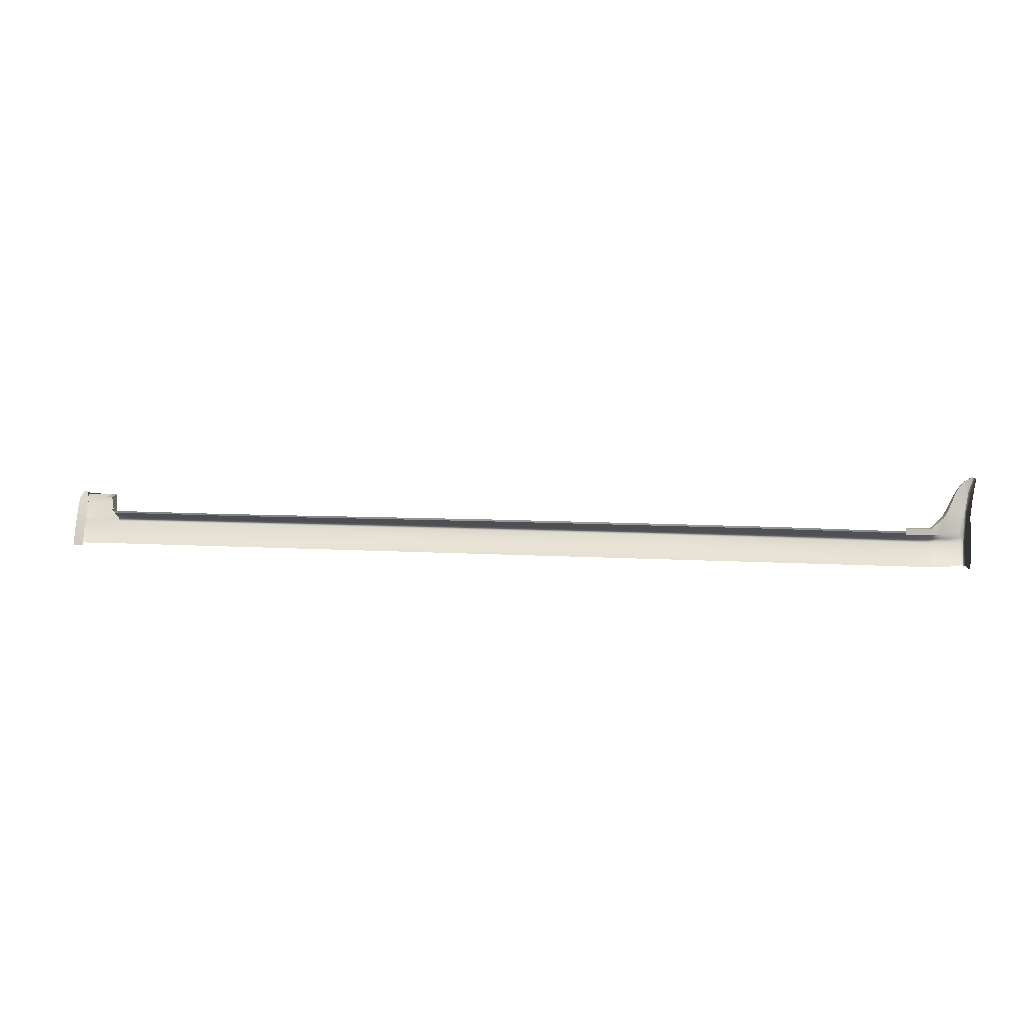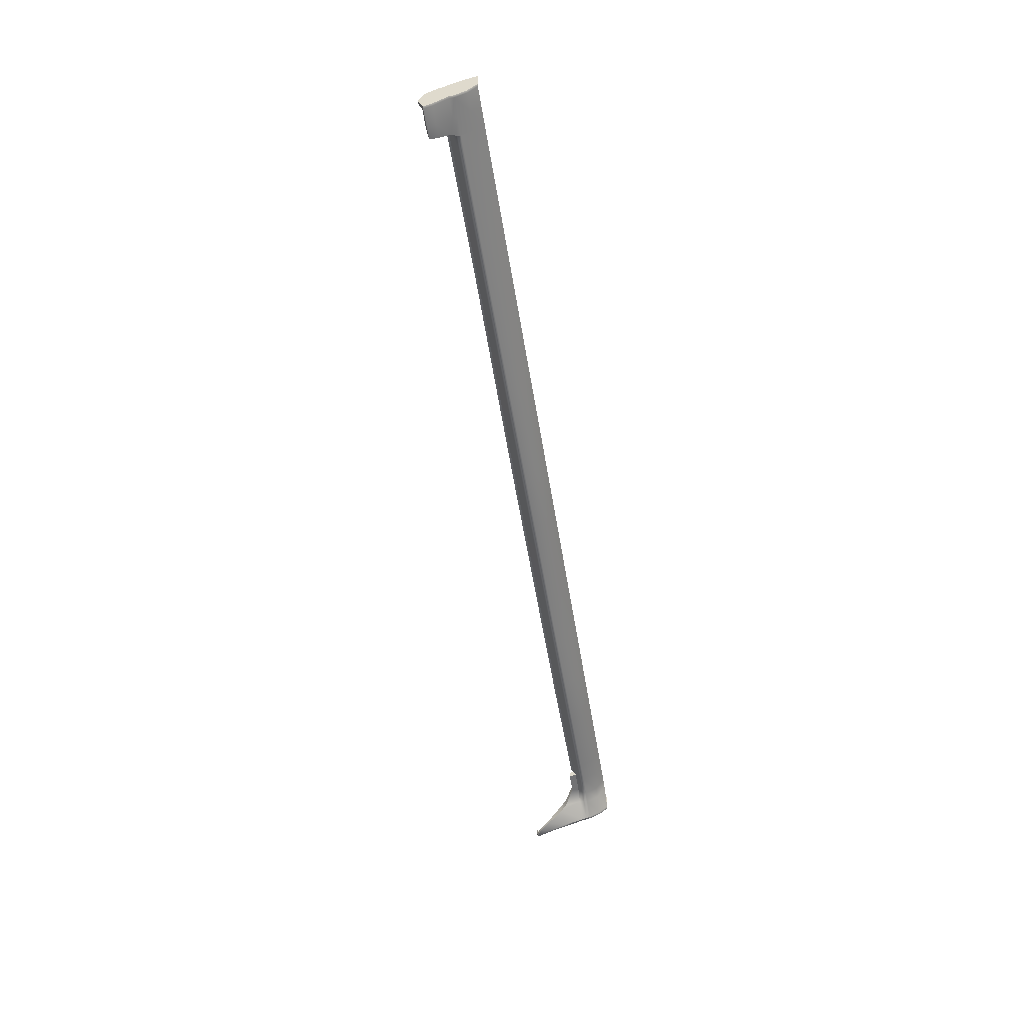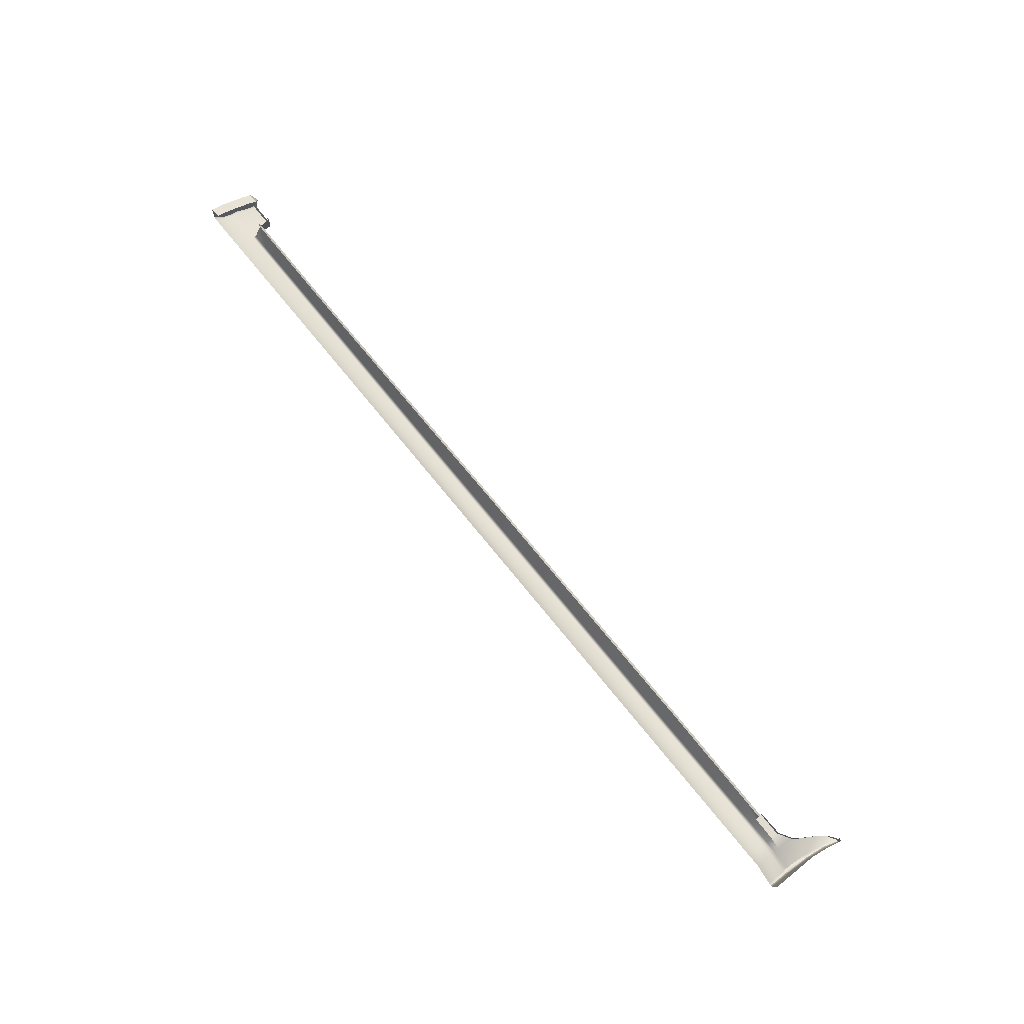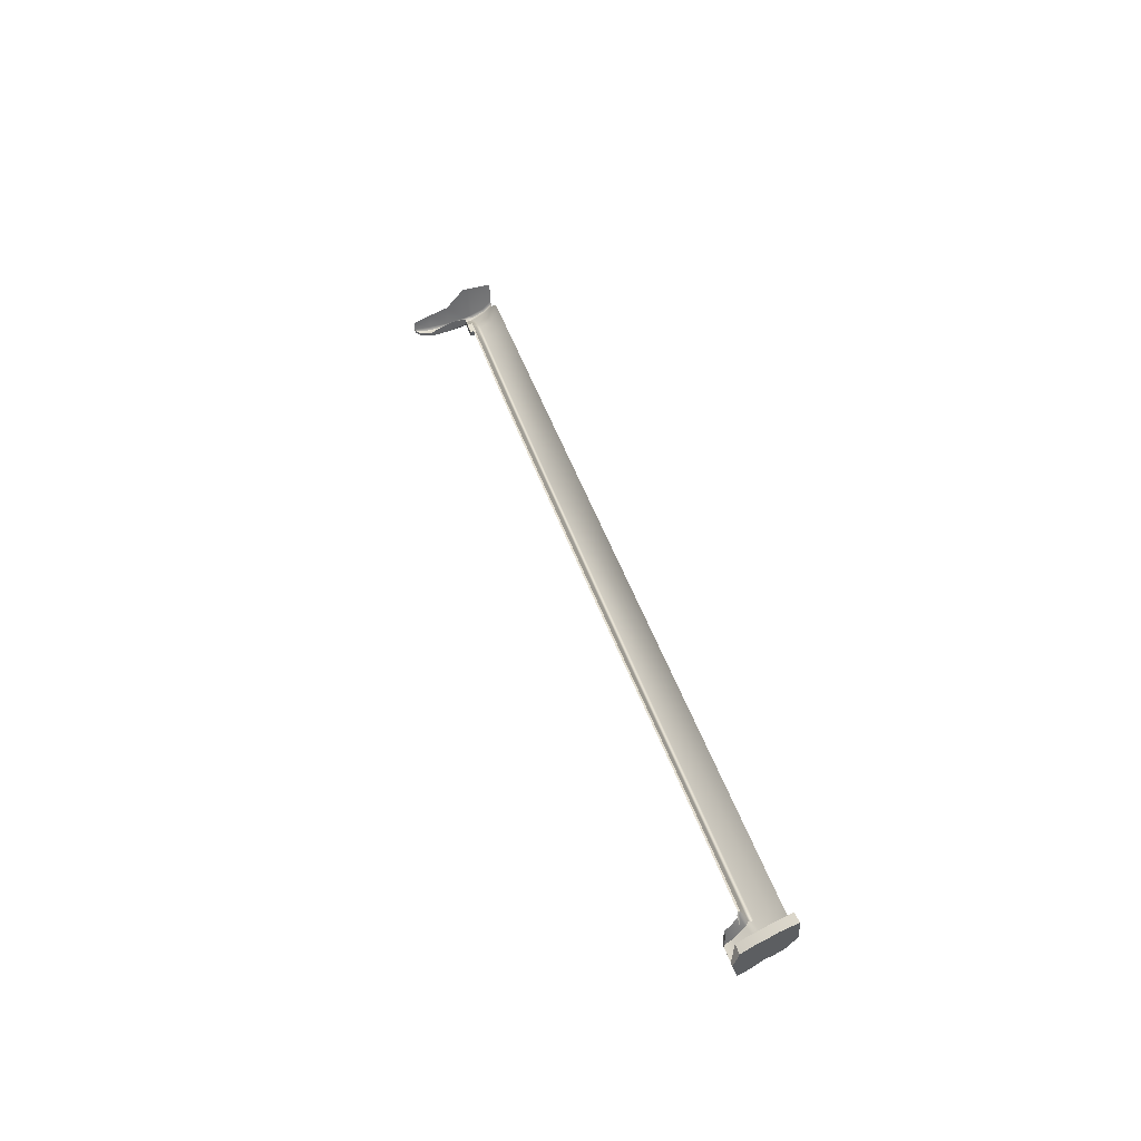
<metadata>
{"format":"obj","ext":"obj","renderer":"f3d","projection":"perspective","resolution":1024,"background":"white","views":[{"elev":9.3,"azim":9.0,"up":"+Y"},{"elev":-52.4,"azim":-81.0,"up":"+Z"},{"elev":71.4,"azim":51.2,"up":"+Z"},{"elev":41.5,"azim":-106.5,"up":"+Z"}]}
</metadata>
<code>
v  -101.7 -44.47 -92.87
v  -101.7 -42.48 -93.67
v  -101.2 -44.47 -93.09
v  -101.2 -42.48 -93.84
v  -101.2 -47.82 -90.72
v  -101.7 -47.82 -90.6
v  -101.2 -48.81 -90.7
v  -101.7 -48.81 -90.54
v  -101.7 -51.66 -88.97
v  -101.2 -51.66 -89.24
v  -101.2 -53.8 -86.78
v  -101.7 -53.8 -86.59
v  -101.7 -42.62 -87.59
v  -101.7 -41.35 -90.64
v  -101.7 -45.18 -86.07
v  -101.7 -46.76 -85.39
v  -101.7 -49.92 -83.79
v  -101.7 -53.8 -82.48
v  -94.38 -42.48 -94.01
v  -95.11 -42.25 -93.17
v  -94.11 -42.48 -90.1
v  -95.24 -42.46 -90.04
v  -96.95 -42.48 -94.09
v  -96.94 -42.2 -93.31
v  -100.5 -42.2 -93.09
v  -100.7 -42.07 -92.49
v  -100.8 -41.35 -90.64
v  102.1 -46.06 -87.89
v  96.75 -46.02 -87.92
v  102.1 -45.59 -87.75
v  96.75 -45.55 -87.79
v  71.97 -45.84 -88.06
v  65.19 -45.84 -88.1
v  71.97 -45.36 -87.96
v  65.19 -45.36 -88
v  43.82 -45.36 -88.13
v  43.82 -45.84 -88.21
v  35.67 -45.36 -88.12
v  35.67 -45.85 -88.2
v  -4.233 -45.91 -88.16
v  -4.233 -45.42 -88.07
v  3.116 -45.87 -88.15
v  3.115 -45.38 -88.07
v  -23.7 -46.01 -88.2
v  -30.62 -46.04 -88.16
v  -23.7 -45.53 -88.08
v  -30.62 -45.56 -88.03
v  -53.6 -45.68 -87.86
v  -53.6 -46.15 -88.01
v  -61.8 -45.69 -87.77
v  -61.8 -46.16 -87.92
v  -93 -45.28 -87.96
v  -92.58 -45.58 -87.34
v  -93 -45.76 -88.1
v  -92.58 -46.05 -87.48
v  -94.07 -45.64 -89.55
v  -94.17 -45.37 -89.26
v  43.82 -51.66 -90.23
v  43.82 -48.81 -92.25
v  51.11 -51.66 -90.28
v  51.11 -48.81 -92.19
v  3.116 -51.66 -90.68
v  11.65 -51.66 -90.59
v  3.116 -53.8 -87.11
v  11.65 -53.8 -87.11
v  35.67 -51.66 -90.32
v  35.67 -48.81 -92.24
v  -14.31 -51.66 -90.47
v  -14.31 -53.8 -87.11
v  -23.7 -51.66 -90.36
v  -23.7 -53.8 -87.11
v  -4.233 -51.66 -90.59
v  -4.233 -48.81 -92.16
v  3.116 -48.81 -92.2
v  -45.57 -51.66 -89.97
v  -45.57 -53.8 -87.11
v  -53.6 -51.66 -89.83
v  -53.6 -53.8 -87.11
v  -30.62 -51.66 -90.24
v  -30.62 -48.81 -91.94
v  -23.7 -48.81 -92.03
v  -88.25 -51.66 -89.22
v  -88.25 -53.8 -87.11
v  -92.78 -51.66 -89.14
v  -92.78 -53.8 -87.11
v  -61.81 -51.66 -89.68
v  -61.81 -48.81 -91.52
v  -53.6 -48.81 -91.64
v  -96.95 -48.81 -90.94
v  -96.95 -51.66 -89.11
v  -96.95 -53.8 -87.11
v  71.97 -48.81 -92.02
v  78.62 -48.81 -91.87
v  71.97 -51.66 -90.41
v  78.62 -51.66 -90.25
v  107.6 -51.66 -89.98
v  107.6 -53.8 -87.11
v  102.1 -51.66 -89.68
v  102.1 -53.8 -87.11
v  110.4 -51.66 -90.53
v  110.4 -53.8 -87.11
v  102.1 -48.81 -91.32
v  107.6 -48.81 -91.29
v  110.4 -48.81 -91.93
v  115 -51.66 -92.2
v  115 -48.81 -93.57
v  -92.78 -48.81 -90.98
v  51.11 -47.82 -91.79
v  43.82 -47.82 -91.83
v  35.67 -47.82 -91.83
v  3.116 -47.82 -91.84
v  -4.233 -47.82 -91.81
v  -23.7 -47.82 -91.76
v  -30.62 -47.82 -91.65
v  -96.95 -47.82 -90.91
v  -92.78 -47.82 -90.81
v  78.62 -47.82 -91.53
v  71.97 -47.82 -91.69
v  102.1 -47.82 -90.96
v  107.6 -47.82 -90.96
v  110.4 -47.82 -91.82
v  115 -47.82 -93.83
v  -88.25 -47.82 -90.86
v  -88.25 -48.81 -91.06
v  -53.6 -47.82 -91.3
v  -61.81 -47.82 -91.19
v  -93.47 -46.94 -91.27
v  -94.06 -44.47 -93.21
v  -93.79 -43.74 -89.55
v  -96.95 -44.47 -93.45
v  115 -46.69 -94.11
v  110.4 -46.69 -91.62
v  102.1 -46.69 -89.26
v  107.6 -46.69 -89.65
v  51.11 -45.84 -88.17
v  102.1 -44.99 -89.57
v  107.6 -44.99 -89.61
v  102.1 -44.99 -88.38
v  110.4 -42.73 -92.38
v  116.2 -37.13 -96.03
v  115.2 -35.02 -96.25
v  117 -33.84 -96.41
v  113.6 -37.15 -95.59
v  115.3 -42.14 -95.12
v  111.5 -41.24 -93.57
v  117.4 -37.69 -91.84
v  117.1 -37.53 -95.19
v  118.2 -33.66 -93.92
v  118.1 -33.69 -95.81
v  116.8 -42.22 -89.91
v  116.4 -42.22 -94.42
v  116.8 -46.69 -85.19
v  116.1 -46.69 -93.46
v  116.1 -47.82 -93.11
v  116.8 -47.82 -85.14
v  116.1 -51.66 -91.55
v  116.8 -51.66 -84.97
v  116.1 -53.8 -89.58
v  116.8 -53.8 -84.94
v  116.1 -48.81 -92.7
v  116.8 -48.81 -85.08
v  116 -42.22 -94.97
v  115.6 -46.69 -93.92
v  116.7 -37.35 -95.86
v  117.8 -33.72 -96.23
v  115.6 -47.82 -93.64
v  115.6 -48.81 -93.39
v  115.6 -51.66 -92.15
v  115.6 -53.8 -90.36
v  115 -53.8 -90.39
v  117.4 -33.52 -95.64
v  117.5 -33.48 -93.88
v  103.7 -44.96 -88.44
v  102.9 -44.99 -88.38
v  110.9 -42.58 -90.39
v  107.8 -44.92 -88.2
v  116.9 -33.73 -95.69
v  115.3 -34.91 -95.53
v  113.8 -36.99 -94.91
v  111.8 -41.04 -91.53
v  71.97 -53.8 -87.11
v  78.62 -53.8 -87.11
v  78.62 -45.89 -88.03
v  51.11 -53.8 -87.11
v  43.82 -53.8 -87.11
v  91.01 -45.98 -87.96
v  91.01 -45.5 -87.83
v  96.75 -48.81 -91.44
v  96.75 -51.66 -89.81
v  96.75 -47.82 -91.09
v  96.75 -53.8 -87.11
v  85.27 -48.81 -91.71
v  91.01 -48.81 -91.58
v  85.27 -51.66 -90.09
v  91.01 -51.66 -89.95
v  91.01 -47.82 -91.23
v  85.27 -47.82 -91.37
v  85.27 -53.8 -87.11
v  91.01 -53.8 -87.11
v  85.27 -45.94 -87.99
v  85.27 -45.46 -87.87
v  78.62 -45.41 -87.91
v  58.4 -45.84 -88.13
v  58.4 -45.36 -88.04
v  51.11 -45.36 -88.09
v  58.4 -48.81 -92.13
v  65.19 -48.81 -92.08
v  58.4 -51.66 -90.32
v  65.19 -51.66 -90.36
v  65.19 -47.82 -91.72
v  58.4 -47.82 -91.76
v  65.19 -53.8 -87.11
v  58.4 -53.8 -87.11
v  27.52 -45.86 -88.18
v  19.69 -45.86 -88.17
v  27.52 -45.37 -88.11
v  19.69 -45.37 -88.1
v  27.52 -51.66 -90.41
v  27.52 -53.8 -87.11
v  35.67 -53.8 -87.11
v  19.69 -51.66 -90.5
v  27.52 -48.81 -92.23
v  19.69 -48.81 -92.22
v  27.52 -47.82 -91.83
v  19.69 -47.82 -91.83
v  -70.01 -46.16 -87.84
v  -79.13 -46.12 -87.69
v  -70.01 -45.69 -87.68
v  -79.13 -45.65 -87.54
v  -61.81 -53.8 -87.11
v  -70.02 -51.66 -89.54
v  -70.02 -53.8 -87.11
v  -79.14 -51.66 -89.38
v  -79.14 -48.81 -91.22
v  -70.02 -48.81 -91.39
v  -70.02 -47.82 -91.08
v  -79.14 -47.82 -90.97
v  -37.54 -46.07 -88.11
v  -45.57 -46.11 -88.06
v  -37.54 -45.6 -87.98
v  -45.57 -45.64 -87.92
v  -30.62 -53.8 -87.11
v  -37.54 -51.66 -90.11
v  -37.54 -53.8 -87.11
v  -45.57 -48.81 -91.75
v  -37.54 -48.81 -91.85
v  -37.54 -47.82 -91.55
v  -45.57 -47.82 -91.43
v  -79.14 -53.8 -87.11
v  -88.24 -46.07 -87.55
v  -88.24 -45.6 -87.4
v  19.69 -53.8 -87.11
v  11.65 -45.87 -88.16
v  11.65 -45.38 -88.08
v  11.65 -48.81 -92.21
v  11.65 -47.82 -91.83
v  -14.31 -45.96 -88.18
v  -14.31 -45.48 -88.08
v  -4.233 -53.8 -87.11
v  -14.31 -48.81 -92.09
v  -14.31 -47.82 -91.78
v  -99.25 -42.62 -87.59
v  -99.25 -45.18 -86.07
v  -99.25 -46.76 -85.39
v  -99.25 -49.92 -83.79
v  -99.25 -53.51 -82.48
g P353_20_206A_L_1_D_P353_20_206A_L
f 1 2 3
f 3 2 4
f 3 5 1
f 1 5 6
f 5 7 6
f 6 7 8
f 9 8 10
f 10 8 7
f 10 11 9
f 9 11 12
f 13 14 1
f 1 14 2
f 1 6 13
f 13 6 15
f 8 16 6
f 6 16 15
f 8 9 16
f 16 9 17
f 9 12 17
f 17 12 18
f 19 20 21
f 21 20 22
f 19 23 20
f 20 23 24
f 4 25 23
f 23 25 24
f 26 25 2
f 2 25 4
f 2 14 26
f 26 14 27
f 28 29 30
f 30 29 31
f 32 33 34
f 34 33 35
f 36 37 38
f 38 37 39
f 40 41 42
f 42 41 43
f 44 45 46
f 46 45 47
f 48 49 50
f 50 49 51
f 52 53 54
f 54 53 55
f 56 57 54
f 54 57 52
f 58 59 60
f 60 59 61
f 62 63 64
f 64 63 65
f 58 66 59
f 59 66 67
f 68 69 70
f 70 69 71
f 72 73 62
f 62 73 74
f 75 76 77
f 77 76 78
f 79 80 70
f 70 80 81
f 82 83 84
f 84 83 85
f 86 87 77
f 77 87 88
f 89 90 7
f 7 90 10
f 11 10 91
f 91 10 90
f 92 93 94
f 94 93 95
f 96 97 98
f 98 97 99
f 100 101 96
f 96 101 97
f 98 102 96
f 96 102 103
f 104 100 103
f 103 100 96
f 100 104 105
f 105 104 106
f 90 89 84
f 84 89 107
f 91 90 85
f 85 90 84
f 108 61 109
f 109 61 59
f 109 59 110
f 110 59 67
f 111 74 112
f 112 74 73
f 81 80 113
f 113 80 114
f 115 116 89
f 89 116 107
f 89 7 115
f 115 7 5
f 117 93 118
f 118 93 92
f 102 119 103
f 103 119 120
f 120 121 103
f 103 121 104
f 122 106 121
f 121 106 104
f 116 123 107
f 107 123 124
f 37 109 39
f 39 109 110
f 42 111 40
f 40 111 112
f 113 114 44
f 44 114 45
f 125 126 49
f 49 126 51
f 55 116 54
f 54 116 127
f 19 21 128
f 128 21 129
f 128 129 127
f 127 129 54
f 128 130 19
f 19 130 23
f 23 130 4
f 4 130 3
f 127 116 115
f 115 130 127
f 127 130 128
f 130 115 3
f 3 115 5
f 131 122 132
f 132 122 121
f 133 134 119
f 119 134 120
f 134 132 120
f 120 132 121
f 135 108 37
f 37 108 109
f 133 136 134
f 134 136 137
f 136 133 138
f 138 133 28
f 139 132 137
f 137 132 134
f 140 141 142
f 141 140 143
f 143 140 144
f 131 132 145
f 145 132 139
f 131 145 144
f 144 145 143
f 146 147 148
f 148 147 149
f 150 151 146
f 146 151 147
f 152 153 150
f 150 153 151
f 153 152 154
f 154 152 155
f 156 157 158
f 158 157 159
f 160 161 156
f 156 161 157
f 154 155 160
f 160 155 161
f 144 162 131
f 131 162 163
f 162 151 163
f 163 151 153
f 140 164 144
f 144 164 162
f 164 147 162
f 162 147 151
f 147 164 149
f 149 164 165
f 165 164 142
f 142 164 140
f 154 166 153
f 153 166 163
f 166 122 163
f 163 122 131
f 167 160 168
f 168 160 156
f 106 167 105
f 105 167 168
f 158 169 156
f 156 169 168
f 105 168 170
f 170 168 169
f 167 106 166
f 166 106 122
f 160 167 154
f 154 167 166
f 149 171 148
f 148 171 172
f 137 136 173
f 173 136 174
f 139 137 175
f 175 137 176
f 171 149 165
f 165 142 171
f 171 142 177
f 142 141 177
f 177 141 178
f 143 179 141
f 141 179 178
f 175 180 139
f 139 180 145
f 180 179 145
f 145 179 143
f 101 100 170
f 170 100 105
f 94 95 181
f 181 95 182
f 174 136 138
f 137 173 176
f 118 32 117
f 117 32 183
f 60 184 58
f 58 184 185
f 29 186 31
f 31 186 187
f 188 102 189
f 189 102 98
f 119 102 190
f 190 102 188
f 29 28 133
f 189 98 191
f 191 98 99
f 29 133 190
f 190 133 119
f 192 193 194
f 194 193 195
f 196 193 197
f 197 193 192
f 194 195 198
f 198 195 199
f 186 196 200
f 200 196 197
f 200 183 201
f 201 183 202
f 203 135 204
f 204 135 205
f 206 207 208
f 208 207 209
f 210 207 211
f 211 207 206
f 33 210 203
f 203 210 211
f 209 212 208
f 208 212 213
f 214 215 216
f 216 215 217
f 218 66 219
f 219 66 220
f 218 221 222
f 222 221 223
f 222 223 224
f 224 223 225
f 224 225 214
f 214 225 215
f 226 227 228
f 228 227 229
f 86 230 231
f 231 230 232
f 233 234 231
f 231 234 235
f 236 126 235
f 235 126 87
f 236 237 226
f 226 237 227
f 238 239 240
f 240 239 241
f 79 242 243
f 243 242 244
f 75 245 243
f 243 245 246
f 246 245 247
f 247 245 248
f 247 248 238
f 238 248 239
f 233 249 82
f 82 249 83
f 123 237 124
f 124 237 234
f 250 55 251
f 251 55 53
f 84 107 82
f 82 107 124
f 116 55 123
f 123 55 250
f 221 218 252
f 252 218 219
f 215 253 217
f 217 253 254
f 221 63 223
f 223 63 255
f 223 255 225
f 225 255 256
f 225 256 215
f 215 256 253
f 63 221 65
f 65 221 252
f 253 42 254
f 254 42 43
f 63 62 255
f 255 62 74
f 255 74 256
f 256 74 111
f 256 111 253
f 253 111 42
f 40 257 41
f 41 257 258
f 62 64 72
f 72 64 259
f 68 260 72
f 72 260 73
f 73 260 112
f 112 260 261
f 112 261 40
f 40 261 257
f 72 259 68
f 68 259 69
f 257 44 258
f 258 44 46
f 70 81 68
f 68 81 260
f 260 81 261
f 261 81 113
f 261 113 257
f 257 113 44
f 93 192 95
f 95 192 194
f 197 192 117
f 117 192 93
f 95 194 182
f 182 194 198
f 200 197 183
f 183 197 117
f 183 32 202
f 202 32 34
f 186 200 187
f 187 200 201
f 193 188 195
f 195 188 189
f 190 188 196
f 196 188 193
f 195 189 199
f 199 189 191
f 29 190 186
f 186 190 196
f 33 203 35
f 35 203 204
f 207 92 209
f 209 92 94
f 118 92 210
f 210 92 207
f 32 118 33
f 33 118 210
f 94 181 209
f 209 181 212
f 61 206 60
f 60 206 208
f 211 206 108
f 108 206 61
f 203 211 135
f 135 211 108
f 208 213 60
f 60 213 184
f 135 37 205
f 205 37 36
f 39 214 38
f 38 214 216
f 66 218 67
f 67 218 222
f 67 222 110
f 110 222 224
f 110 224 39
f 39 224 214
f 66 58 220
f 220 58 185
f 45 238 47
f 47 238 240
f 243 246 79
f 79 246 80
f 80 246 114
f 114 246 247
f 114 247 45
f 45 247 238
f 70 71 79
f 79 71 242
f 243 244 75
f 75 244 76
f 239 49 241
f 241 49 48
f 77 88 75
f 75 88 245
f 245 88 248
f 248 88 125
f 248 125 239
f 239 125 49
f 51 226 50
f 50 226 228
f 231 235 86
f 86 235 87
f 126 236 51
f 51 236 226
f 77 78 86
f 86 78 230
f 126 125 87
f 87 125 88
f 227 250 229
f 229 250 251
f 82 124 233
f 233 124 234
f 237 123 227
f 227 123 250
f 231 232 233
f 233 232 249
f 237 236 234
f 234 236 235
f 14 14 13
f 14 13 13
f 13 13 15
f 13 15 15
f 15 15 16
f 15 16 16
f 16 16 17
f 16 17 17
f 18 18 12
f 18 12 12
f 17 17 18
f 17 18 18
f 14 13 27
f 27 13 262
f 13 15 262
f 262 15 263
f 15 16 263
f 263 16 264
f 16 17 264
f 264 17 265
f 18 266 17
f 17 266 265

</code>
